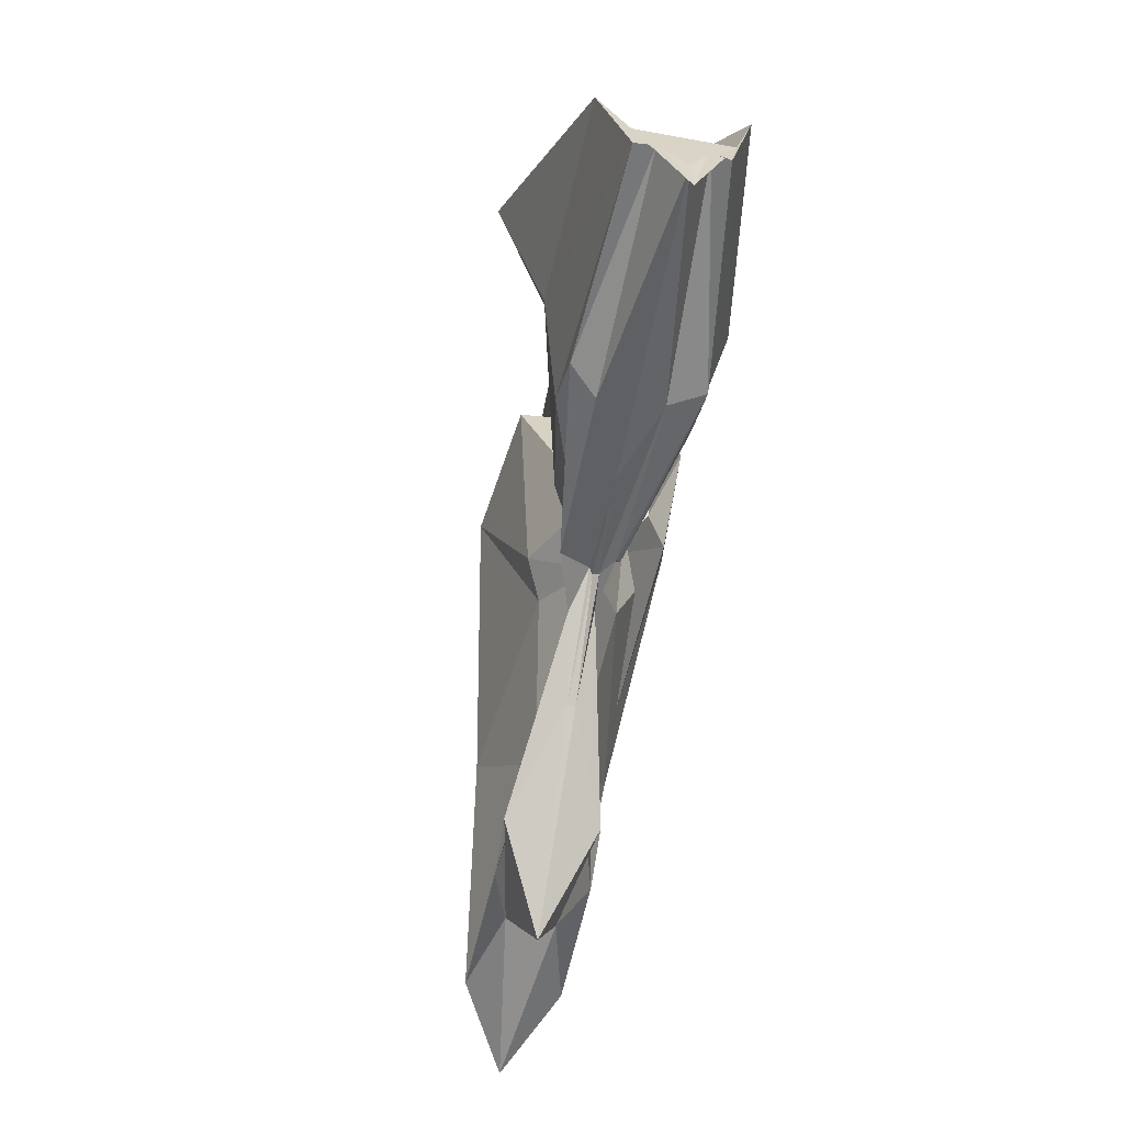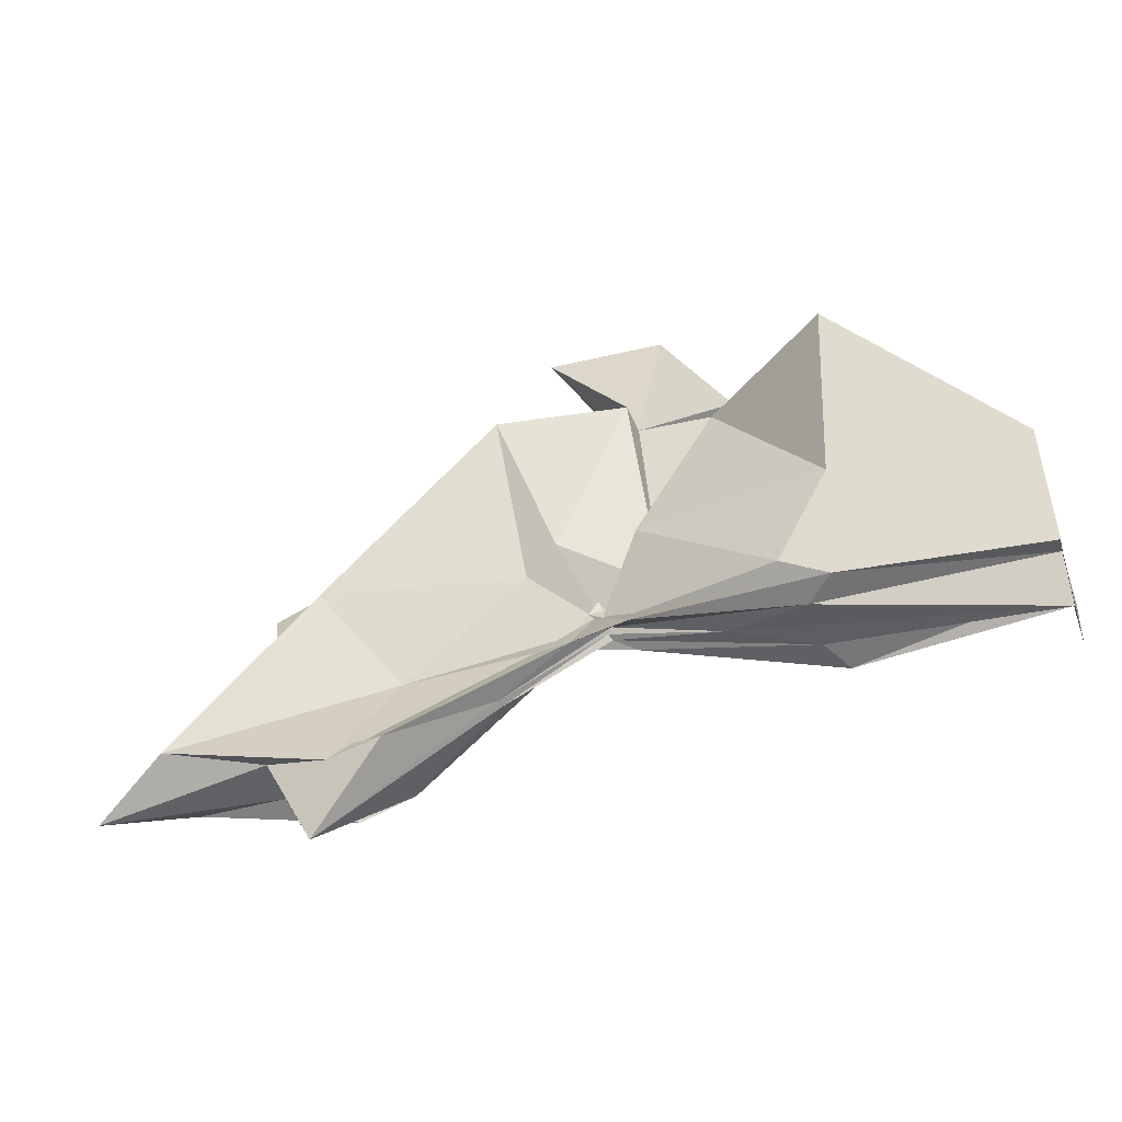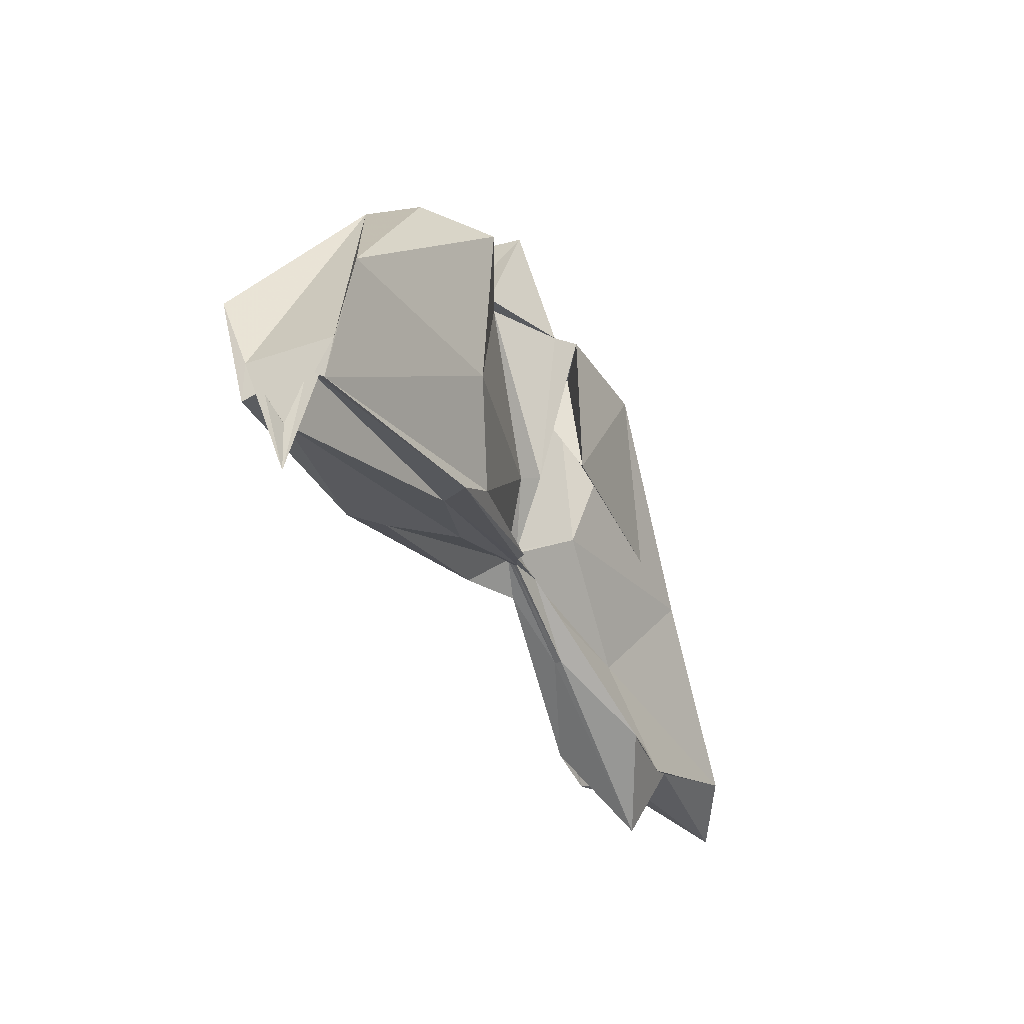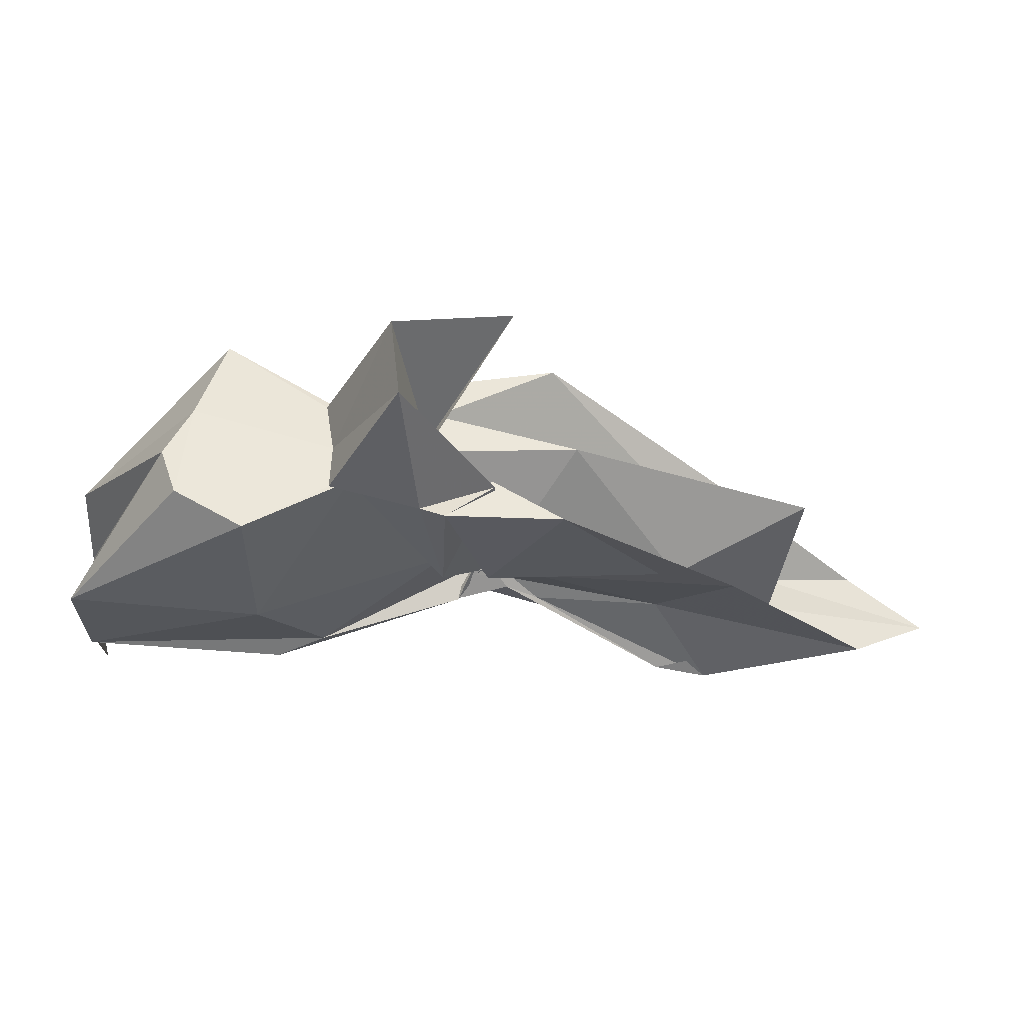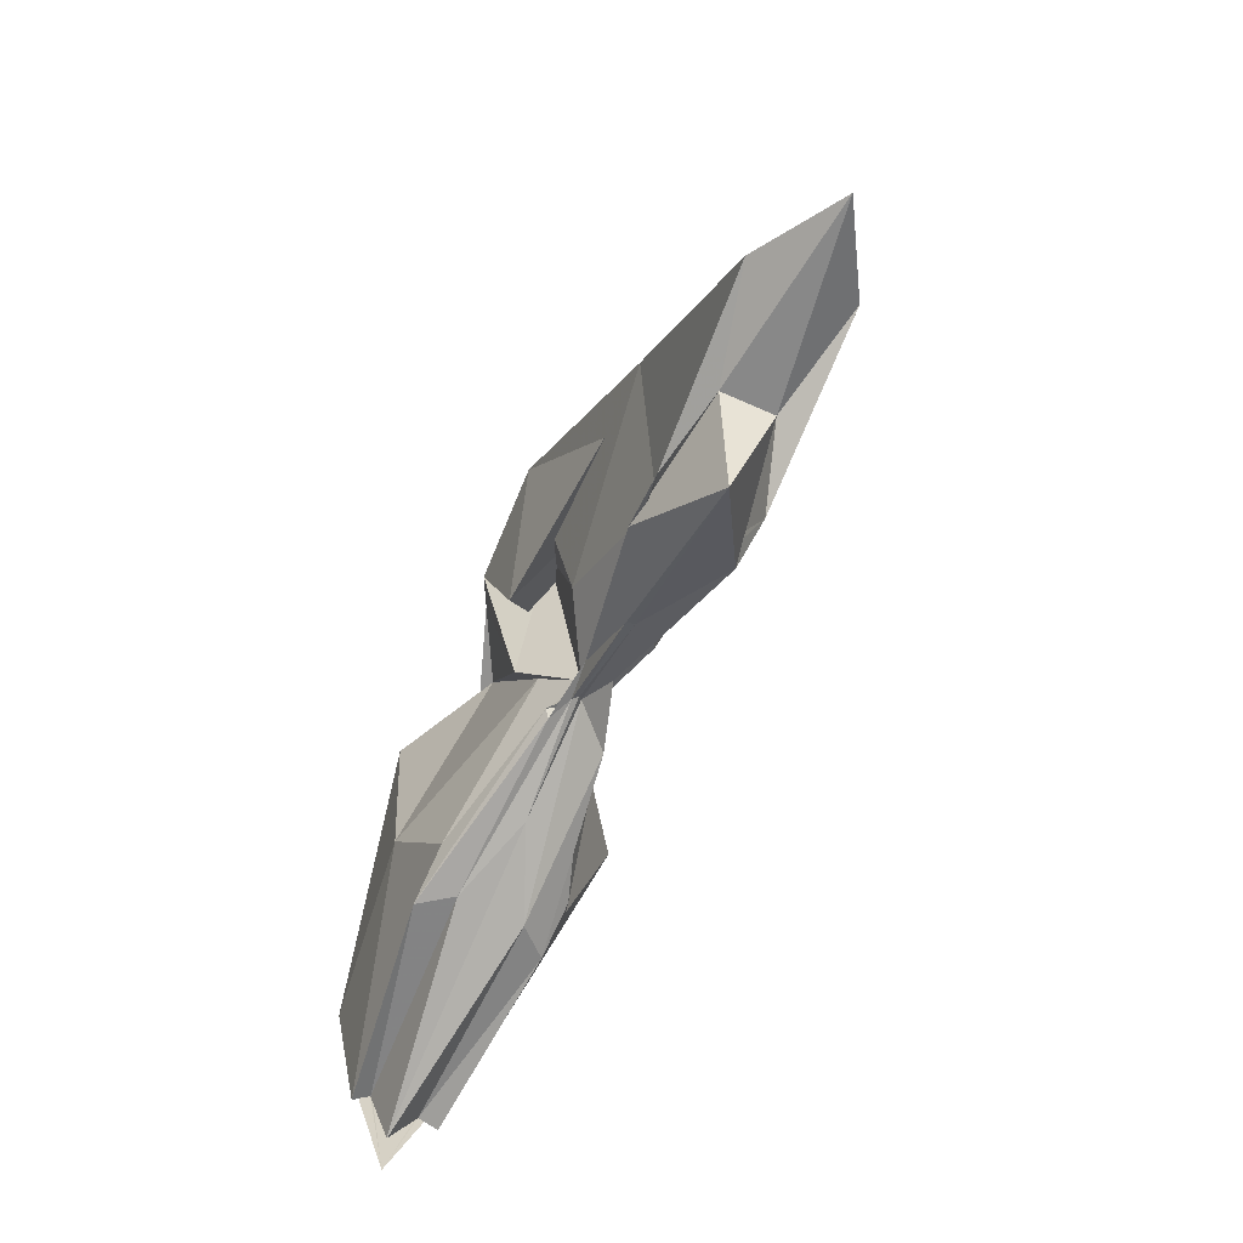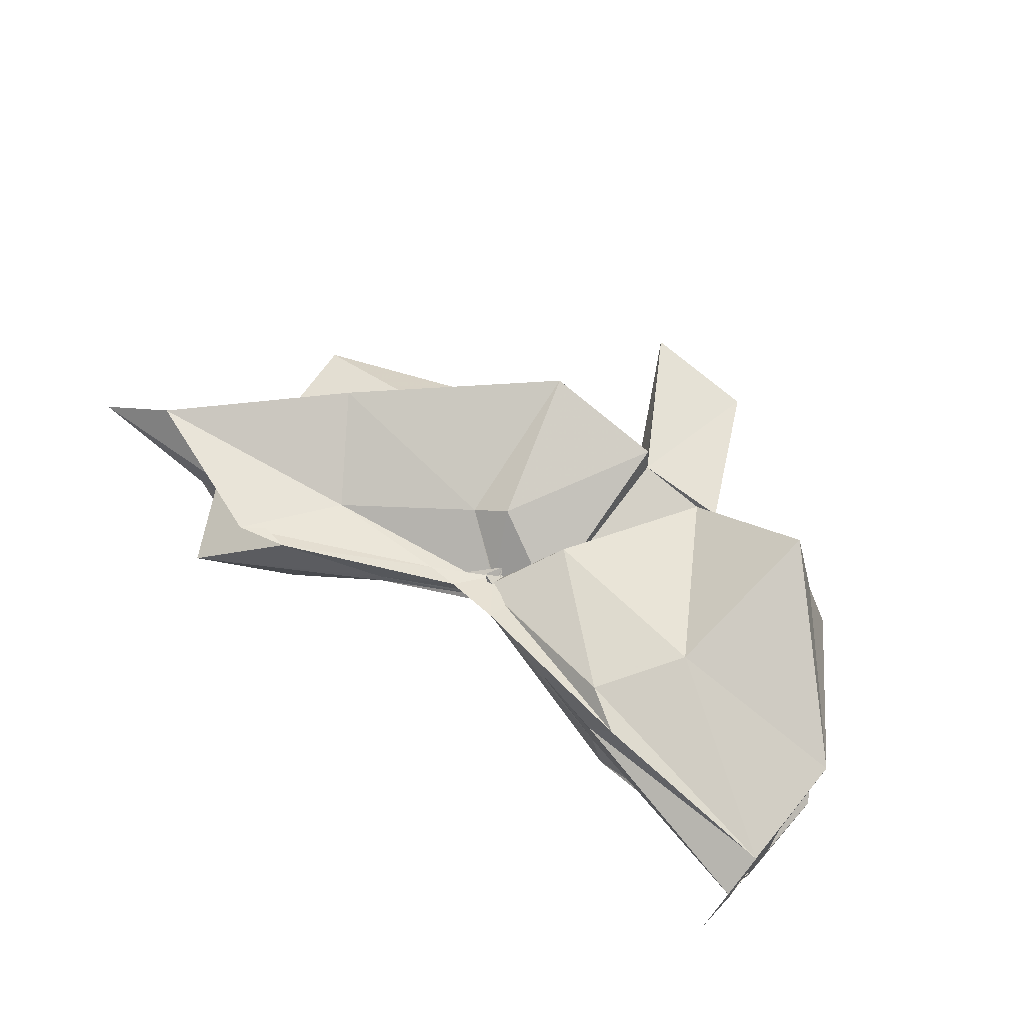
<metadata>
{"format":"obj","ext":"obj","renderer":"f3d","projection":"perspective","resolution":1024,"background":"white","views":[{"elev":-62.4,"azim":-100.2,"up":"+Z"},{"elev":-47.6,"azim":-163.2,"up":"+Z"},{"elev":-32.5,"azim":-63.2,"up":"+Z"},{"elev":52.5,"azim":-1.3,"up":"+Z"},{"elev":-65.7,"azim":66.2,"up":"+Z"},{"elev":65.7,"azim":-139.3,"up":"+Y"}]}
</metadata>
<code>
v -0.4491 0.003458 0.2483
v -0.413 -0.003811 0.06693
v -0.1377 -0.003724 0.1607
v -0.2711 0.03941 0.164
v -0.3465 0.07435 0.2475
v -0.3858 0.04043 0.1288
v -0.458 0.003886 0.09993
v -0.5112 0.03295 0.2471
v -0.6129 0.1043 0.2504
v -0.6379 0.0402 0.2471
v -0.6474 -0.04282 0.2488
v -0.5928 -0.07789 0.2473
v -0.5103 -0.03546 0.2472
v -0.4399 -0.04217 0.1242
v -0.3981 -0.03786 0.2467
v -0.3426 -0.07729 0.2476
v -0.2478 -0.05135 0.1365
v -0.1575 0.01049 0.03805
v -0.1984 0.04929 0.1212
v -0.3582 0.02703 0.1149
v -0.4085 -0.006022 0.08389
v -0.4457 0.03038 0.1368
v -0.5984 0.06509 0.116
v -0.7489 0.05658 0.1186
v -0.6602 -0.002181 0.2473
v -0.7494 -0.05287 0.1189
v -0.5937 -0.06975 0.1152
v -0.4399 -0.02461 0.1282
v -0.4086 -0.004862 0.08231
v -0.3597 -0.03285 0.1116
v -0.1983 -0.05429 0.1212
v -0.1572 -0.01532 0.03268
v -0.07647 0.03447 0.00207
v -0.2568 0.01118 0.04376
v -0.4127 -0.007545 0.0798
v -0.4075 -0.0002234 0.07303
v -0.5537 0.04895 0.04859
v -0.7494 0.03299 0.02534
v -0.7492 0.03288 0.05781
v -0.749 -0.03811 0.05704
v -0.7495 -0.03269 0.02452
v -0.5449 -0.0487 0.04798
v -0.4019 0.008296 0.07914
v -0.4132 -0.001833 0.07672
v -0.2569 -0.017 0.04376
v -0.07685 -0.04081 0.002302
v -0.01243 -0.003672 -0.02154
v -0.2104 0.03256 -0.03813
v -0.3592 0.005733 0.0532
v -0.4058 -0.0008061 0.08488
v -0.4368 0.0115 0.06692
v -0.59 0.04519 0.02842
v -0.7489 0.01712 0.03022
v -0.7488 -0.003896 -0.04112
v -0.7487 -0.01972 0.03529
v -0.5847 -0.05167 0.02718
v -0.4285 -0.02141 0.06287
v -0.4083 0.004741 0.09539
v -0.3601 -0.01261 0.05098
v -0.2103 -0.03898 -0.0386
v -0.155 -0.02281 -0.01456
v -0.1553 0.01574 -0.01417
v -0.3301 -0.007757 0.2476
v -0.4429 0.03027 0.2472
v -0.4493 0.05874 0.2508
v -0.4527 0.03552 0.2477
v -0.5301 0.03947 0.2492
v -0.5242 -0.002754 0.2486
v -0.5265 -0.03973 0.2469
v -0.455 -0.06391 0.2473
v -0.4353 -0.07433 0.2512
v -0.4027 -0.06277 0.1512
v -0.4511 -0.007957 0.2486
v -0.3796 0.03489 0.3585
v -0.4732 0.03326 0.3563
v -0.4668 -0.03705 0.3551
v -0.3958 -0.04692 0.2507
v -0.2517 0.03273 -0.02607
v -0.3865 0.009681 0.05246
v -0.4364 0.02443 0.04728
v -0.569 0.02331 0.02467
v -0.7503 -0.003458 -0.004883
v -0.5695 -0.02586 0.03153
v -0.4324 -0.01784 0.05793
v -0.3863 -0.01069 0.06528
v -0.2536 -0.03848 -0.02398
v -0.1873 -0.003808 -0.0779
v -0.3291 -0.0001973 0.01795
v -0.4163 -0.0009074 0.07057
v -0.5031 -0.003693 0.04316
v -0.4157 -0.008336 0.06415
v -0.3295 -0.006327 0.01697
f 3 18 4
f 4 18 19
f 4 19 5
f 5 19 20
f 5 20 6
f 6 20 21
f 6 21 7
f 7 21 22
f 7 22 8
f 8 22 23
f 8 23 9
f 9 23 24
f 9 24 10
f 10 24 25
f 10 25 11
f 11 25 26
f 11 26 12
f 12 26 27
f 12 27 13
f 13 27 28
f 13 28 14
f 14 28 29
f 14 29 15
f 15 29 30
f 15 30 16
f 16 30 31
f 16 31 17
f 17 31 32
f 17 32 3
f 3 32 18
f 18 33 19
f 19 33 34
f 19 34 20
f 20 34 35
f 20 35 21
f 21 35 36
f 21 36 22
f 22 36 37
f 22 37 23
f 23 37 38
f 23 38 24
f 24 38 39
f 24 39 25
f 25 39 40
f 25 40 26
f 26 40 41
f 26 41 27
f 27 41 42
f 27 42 28
f 28 42 43
f 28 43 29
f 29 43 44
f 29 44 30
f 30 44 45
f 30 45 31
f 31 45 46
f 31 46 32
f 32 46 47
f 32 47 18
f 18 47 33
f 33 48 34
f 34 48 49
f 34 49 35
f 35 49 50
f 35 50 36
f 36 50 51
f 36 51 37
f 37 51 52
f 37 52 38
f 38 52 53
f 38 53 39
f 39 53 54
f 39 54 40
f 40 54 55
f 40 55 41
f 41 55 56
f 41 56 42
f 42 56 57
f 42 57 43
f 43 57 58
f 43 58 44
f 44 58 59
f 44 59 45
f 45 59 60
f 45 60 46
f 46 60 61
f 46 61 47
f 47 61 62
f 47 62 33
f 33 62 48
f 63 64 73
f 64 74 73
f 64 65 74
f 65 66 74
f 66 75 74
f 66 67 75
f 67 68 75
f 68 76 75
f 68 69 76
f 69 70 76
f 70 77 76
f 70 71 77
f 71 72 77
f 72 73 77
f 72 63 73
f 78 88 79
f 79 88 89
f 79 89 80
f 80 89 81
f 81 89 90
f 81 90 82
f 82 90 83
f 83 90 91
f 83 91 84
f 84 91 85
f 85 91 92
f 85 92 86
f 86 92 87
f 87 92 88
f 87 88 78
f 3 4 63
f 63 4 64
f 4 5 64
f 64 5 65
f 5 6 65
f 6 7 65
f 65 7 66
f 7 8 66
f 66 8 67
f 8 9 67
f 9 10 67
f 67 10 68
f 10 11 68
f 68 11 69
f 11 12 69
f 12 13 69
f 69 13 70
f 13 14 70
f 70 14 71
f 14 15 71
f 15 16 71
f 71 16 72
f 16 17 72
f 72 17 63
f 17 3 63
f 48 78 49
f 49 78 79
f 49 79 50
f 50 79 80
f 50 80 51
f 51 80 52
f 52 80 81
f 52 81 53
f 53 81 82
f 53 82 54
f 54 82 55
f 55 82 83
f 55 83 56
f 56 83 84
f 56 84 57
f 57 84 58
f 58 84 85
f 58 85 59
f 59 85 86
f 59 86 60
f 60 86 61
f 61 86 87
f 61 87 62
f 62 87 78
f 62 78 48
f 73 74 1
f 74 75 1
f 75 76 1
f 76 77 1
f 77 73 1
f 89 88 2
f 90 89 2
f 91 90 2
f 92 91 2
f 88 92 2

</code>
